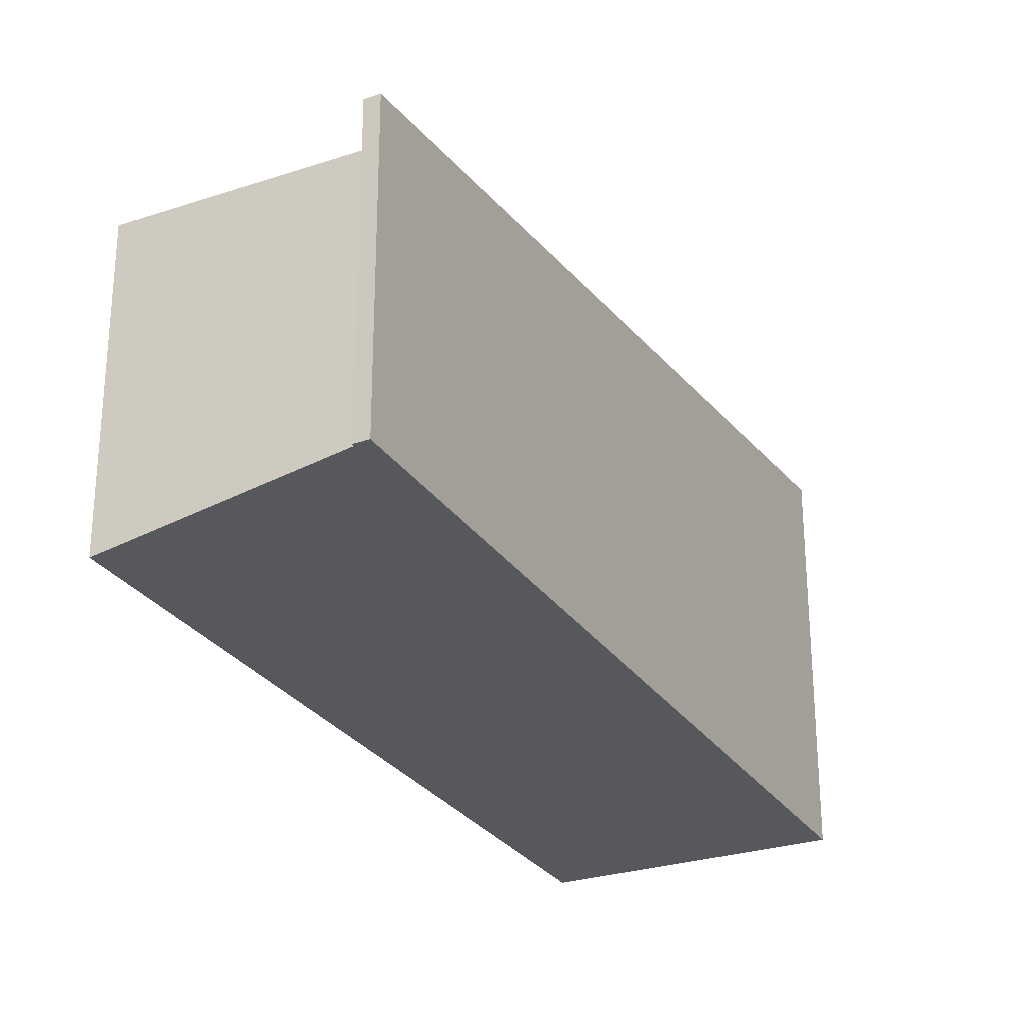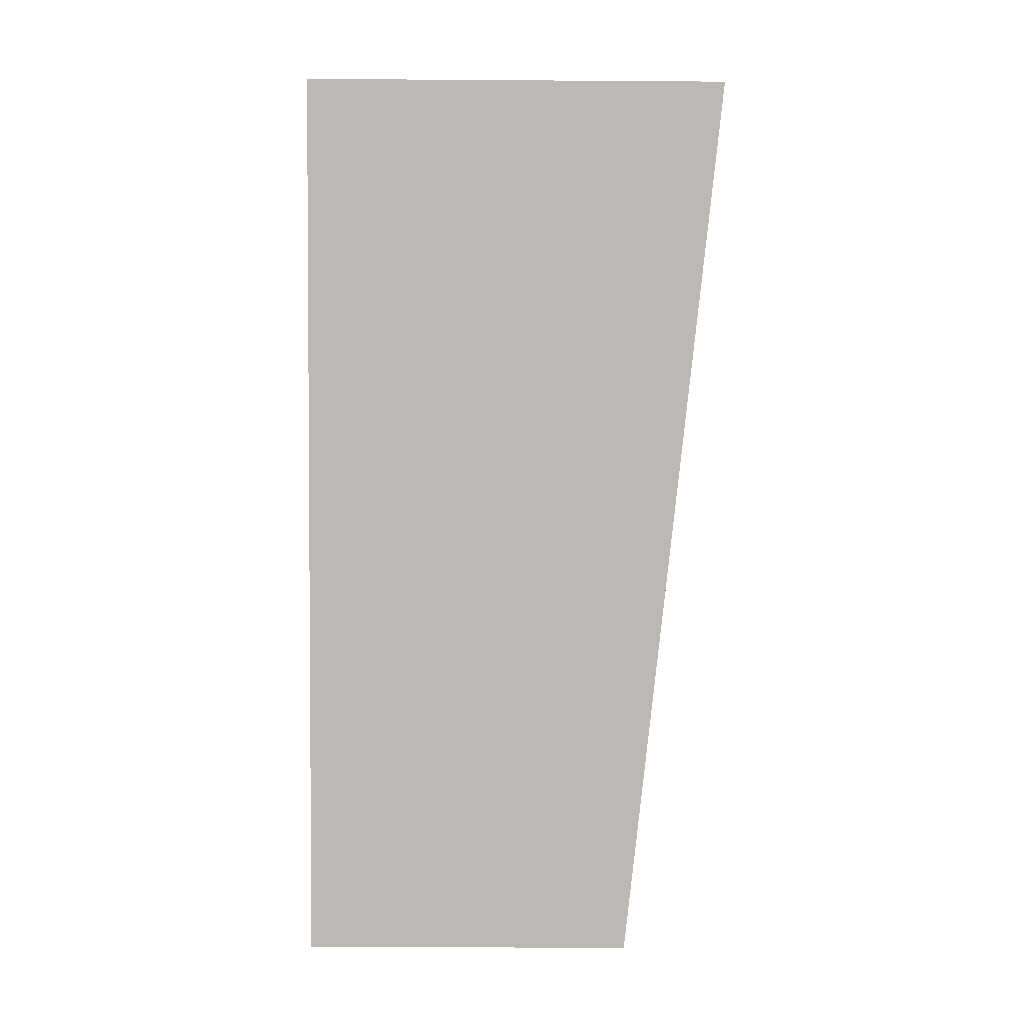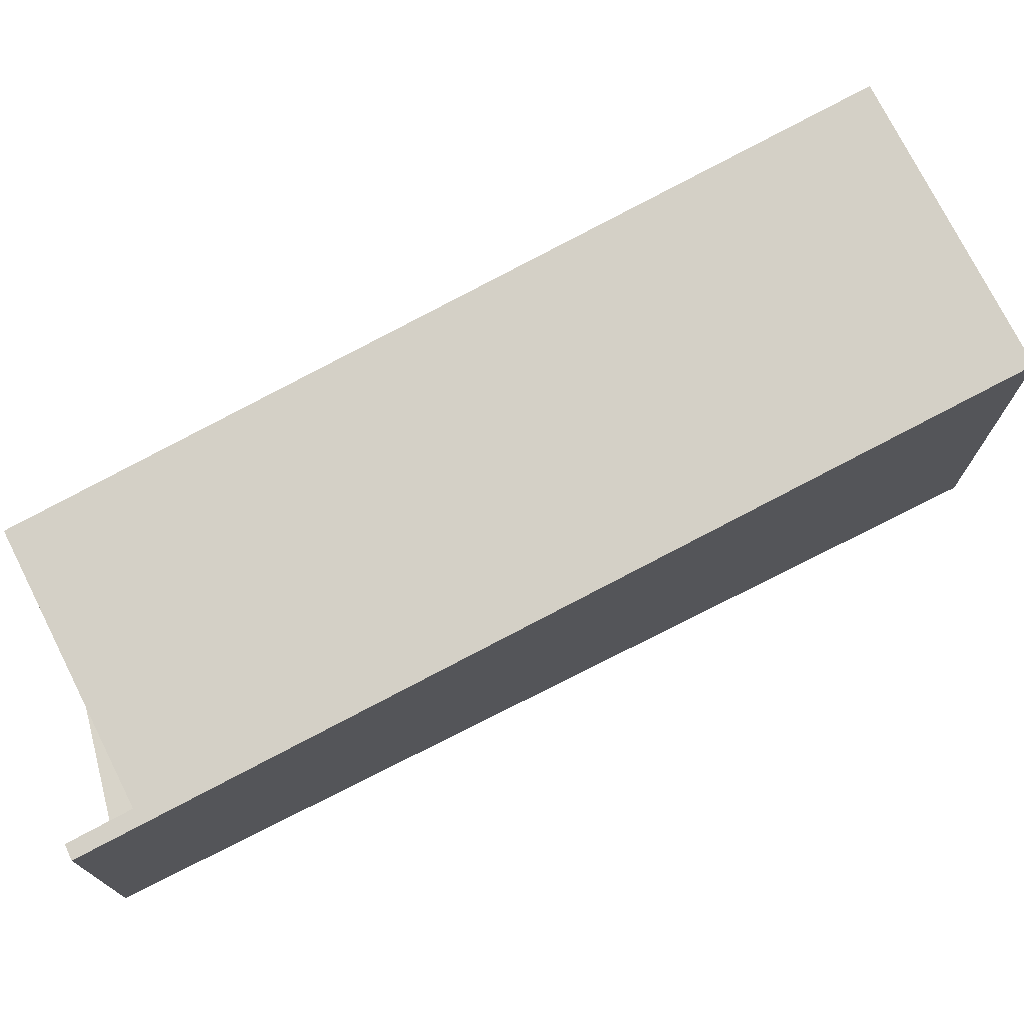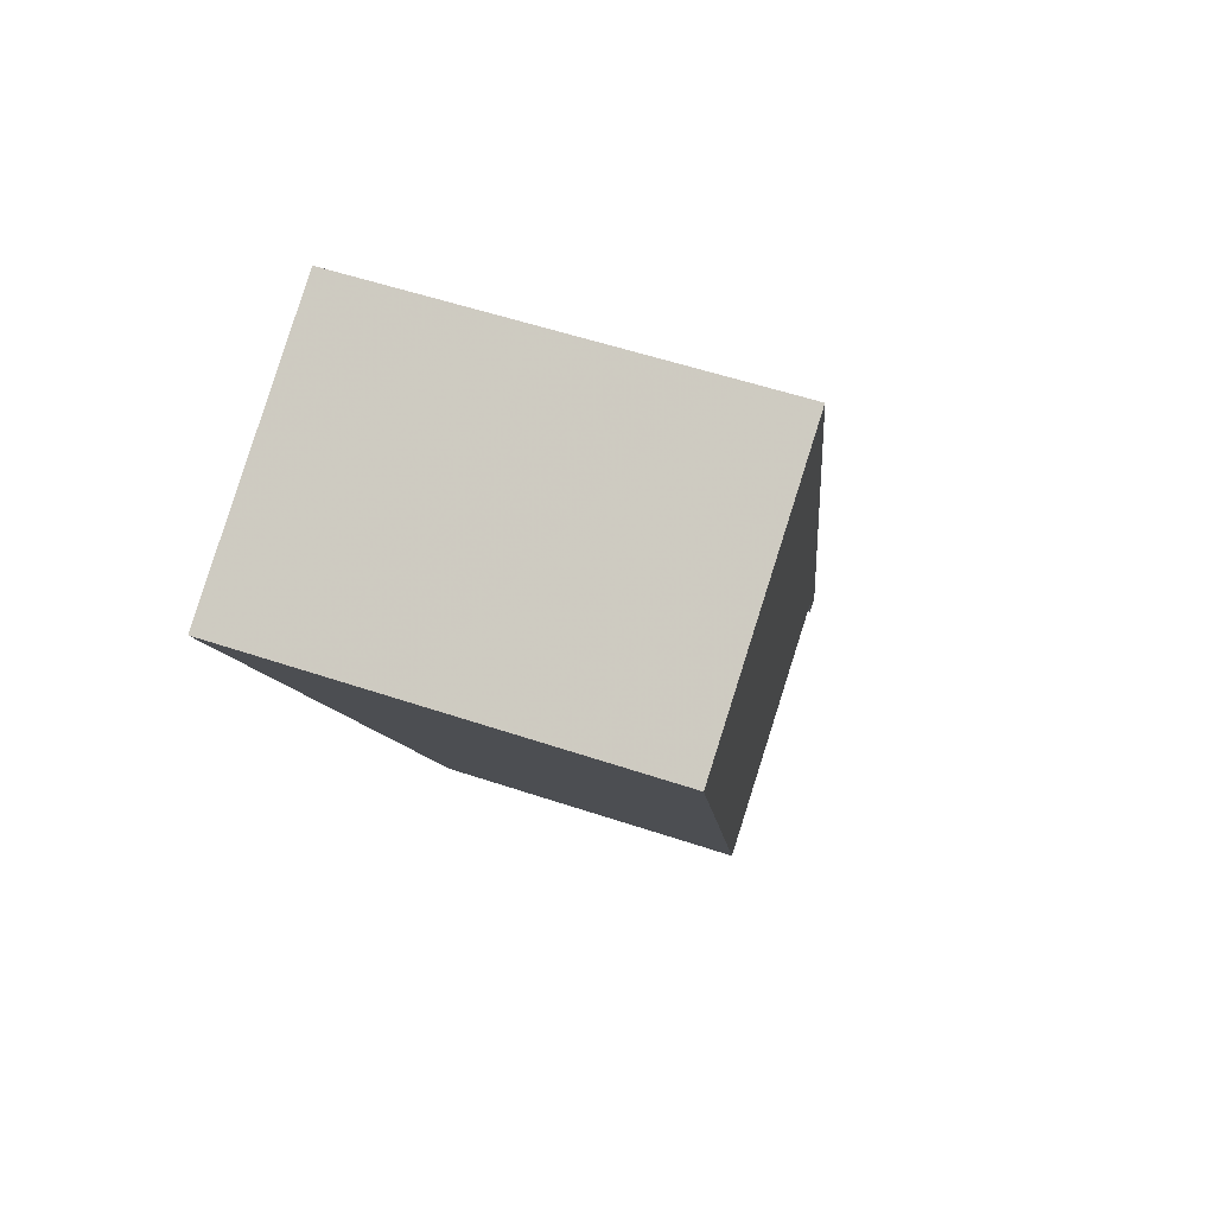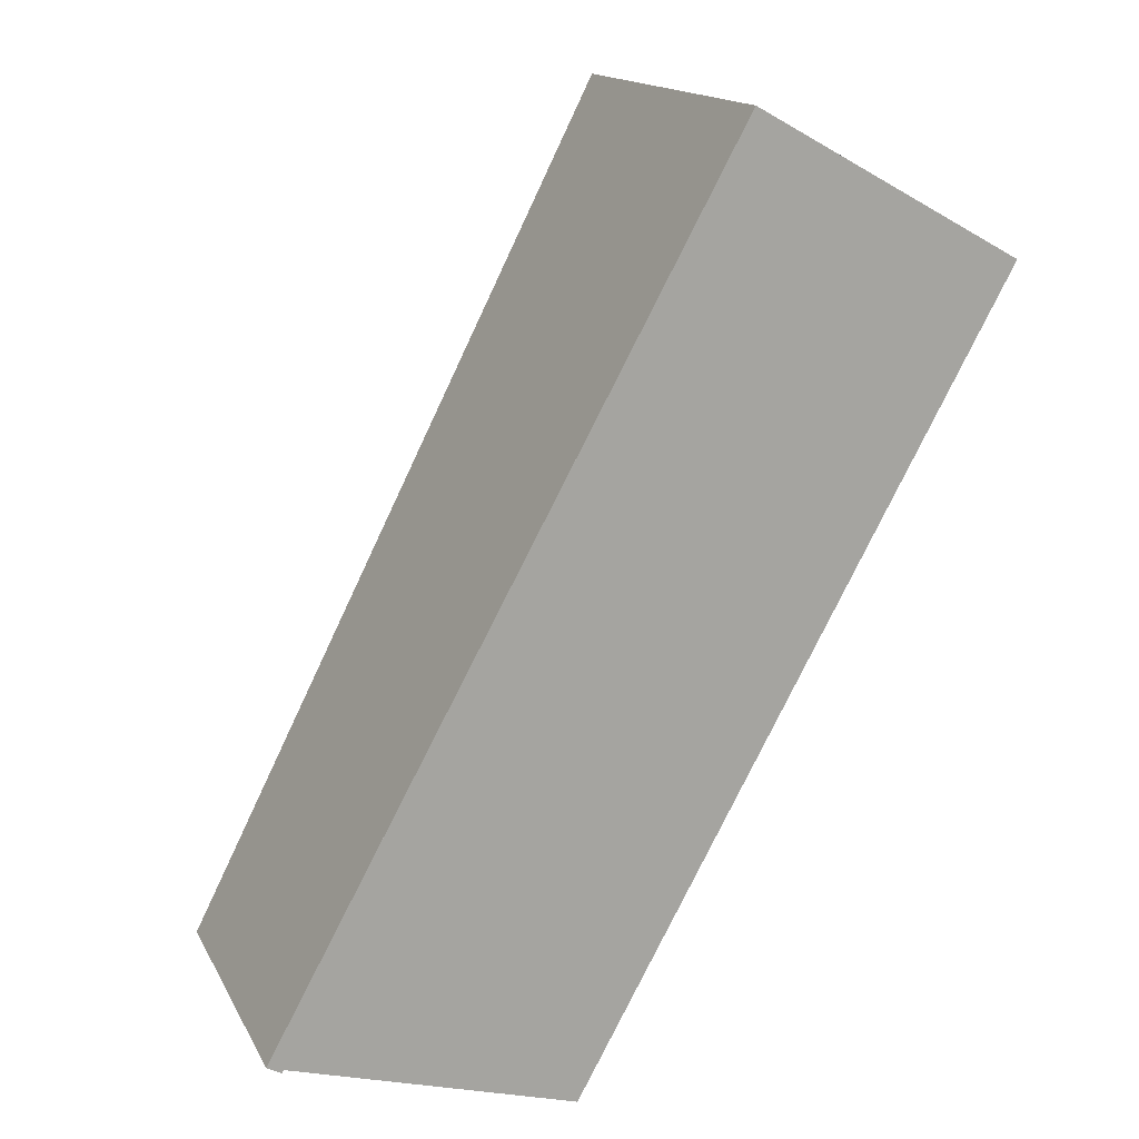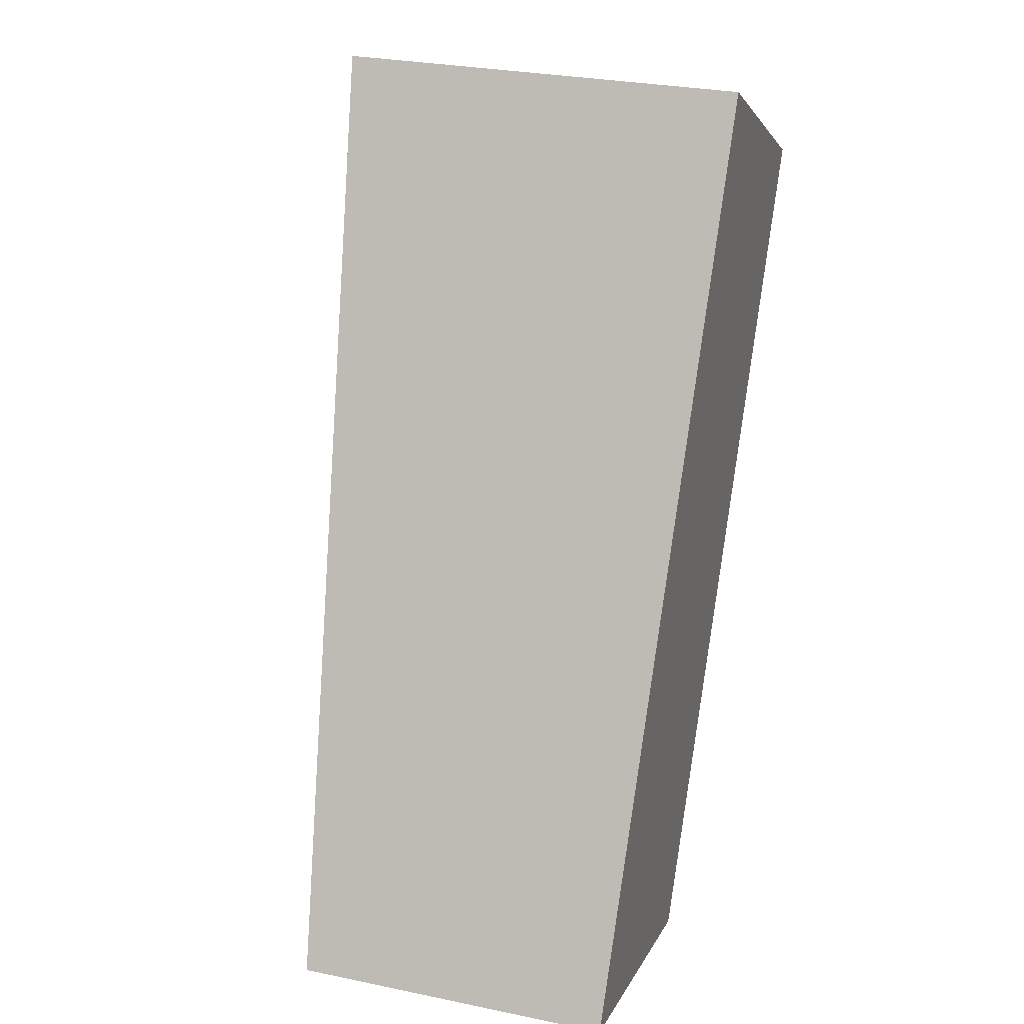
<metadata>
{"format":"obj","ext":"obj","renderer":"f3d","projection":"perspective","resolution":1024,"background":"white","views":[{"elev":-27.7,"azim":55.5,"up":"+Z"},{"elev":-22.0,"azim":-90.7,"up":"+Y"},{"elev":75.3,"azim":92.1,"up":"+Z"},{"elev":52.5,"azim":-69.9,"up":"+Y"},{"elev":15.4,"azim":160.5,"up":"+Y"},{"elev":28.2,"azim":107.6,"up":"+Y"}]}
</metadata>
<code>
v -220.3 -92.59 7.008
v -212.5 -106.8 5.369
v -212.8 -106.9 5.369
v -213.3 -105.9 5.485
v -217.5 -108.2 5.48
v -224.8 -95.06 7
v -217.5 -108.2 5.48
v -224.7 -95.06 7
v -213.5 -105 5.574
v -220.3 -92.6 7.008
v -220.3 -92.61 7.007
v -221.8 -93.43 7.005
v -220.3 -92.6 7.007
v -220.3 -92.6 7.007
v -220.3 -92.59 7.008
v -220.3 -92.59 0
v -220.3 -92.6 0
v -212.8 -106.9 5.369
v -212.5 -106.8 5.369
v -212.5 -106.8 0
v -212.8 -106.9 0
v -213.3 -105.9 5.485
v -212.8 -106.9 5.369
v -212.8 -106.9 0
v -213.3 -105.9 0
v -217.5 -108.2 5.48
v -213.3 -105.9 5.485
v -213.3 -105.9 0
v -217.5 -108.2 8.882e-16
v -224.8 -95.06 7
v -217.5 -108.2 5.48
v -217.5 -108.2 0
v -224.8 -95.06 0
v -224.7 -95.06 7
v -224.8 -95.06 7
v -224.8 -95.06 0
v -224.7 -95.06 0
v -217.5 -108.2 5.48
v -217.5 -108.2 5.48
v -217.5 -108.2 8.882e-16
v -217.5 -108.2 0
v -221.8 -93.43 7.005
v -224.7 -95.06 7
v -224.7 -95.06 0
v -221.8 -93.43 0
v -212.5 -106.8 5.369
v -213.5 -105 5.574
v -213.5 -105 0
v -212.5 -106.8 0
v -220.3 -92.59 7.008
v -220.3 -92.6 7.008
v -220.3 -92.6 0
v -220.3 -92.59 0
v -220.3 -92.6 7.008
v -221.8 -93.43 7.005
v -221.8 -93.43 0
v -220.3 -92.6 0
v -213.5 -105 5.574
v -220.3 -92.6 7.007
v -220.3 -92.6 0
v -213.5 -105 0
v -220.3 -92.59 0
v -212.5 -106.8 0
v -212.8 -106.9 0
v -213.3 -105.9 0
v -217.5 -108.2 0
v -224.8 -95.06 0
f 11 10 1 13
f 7 5 6 8
f 12 10 11
f 11 9 2 3 4 7 8 12
f 13 9 11
f 15 16 17 14
f 19 20 21 18
f 23 24 25 22
f 27 28 29 26
f 31 32 33 30
f 35 36 37 34
f 39 40 41 38
f 43 44 45 42
f 47 48 49 46
f 51 52 53 50
f 55 56 57 54
f 59 60 61 58
f 63 64 65 66 67 62

</code>
